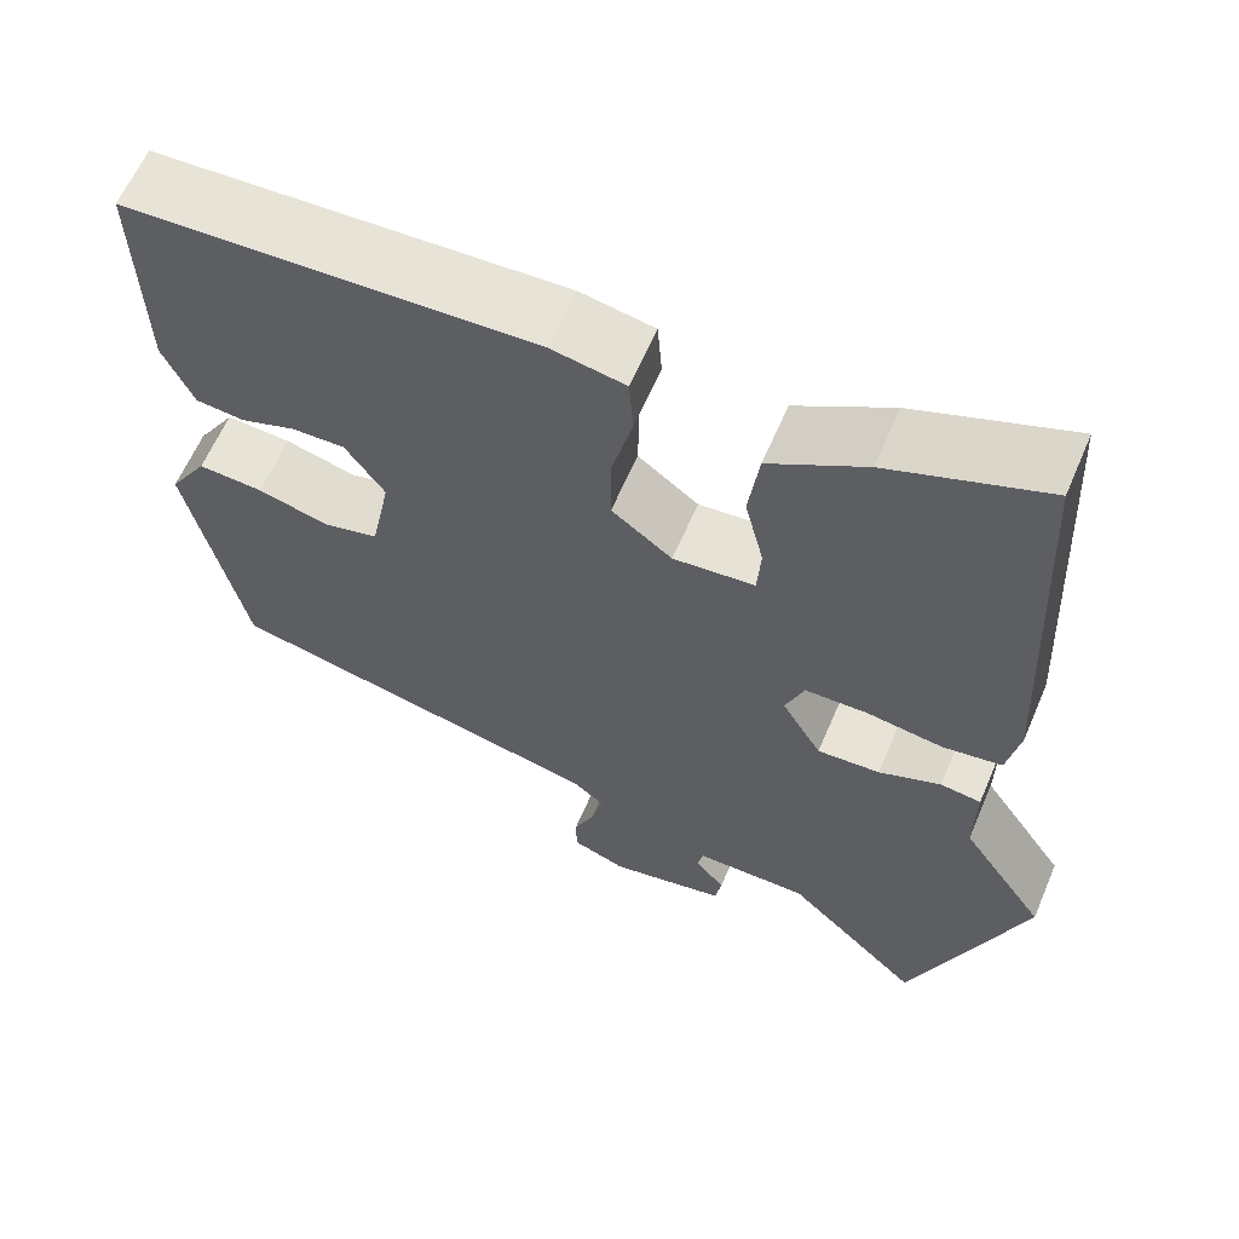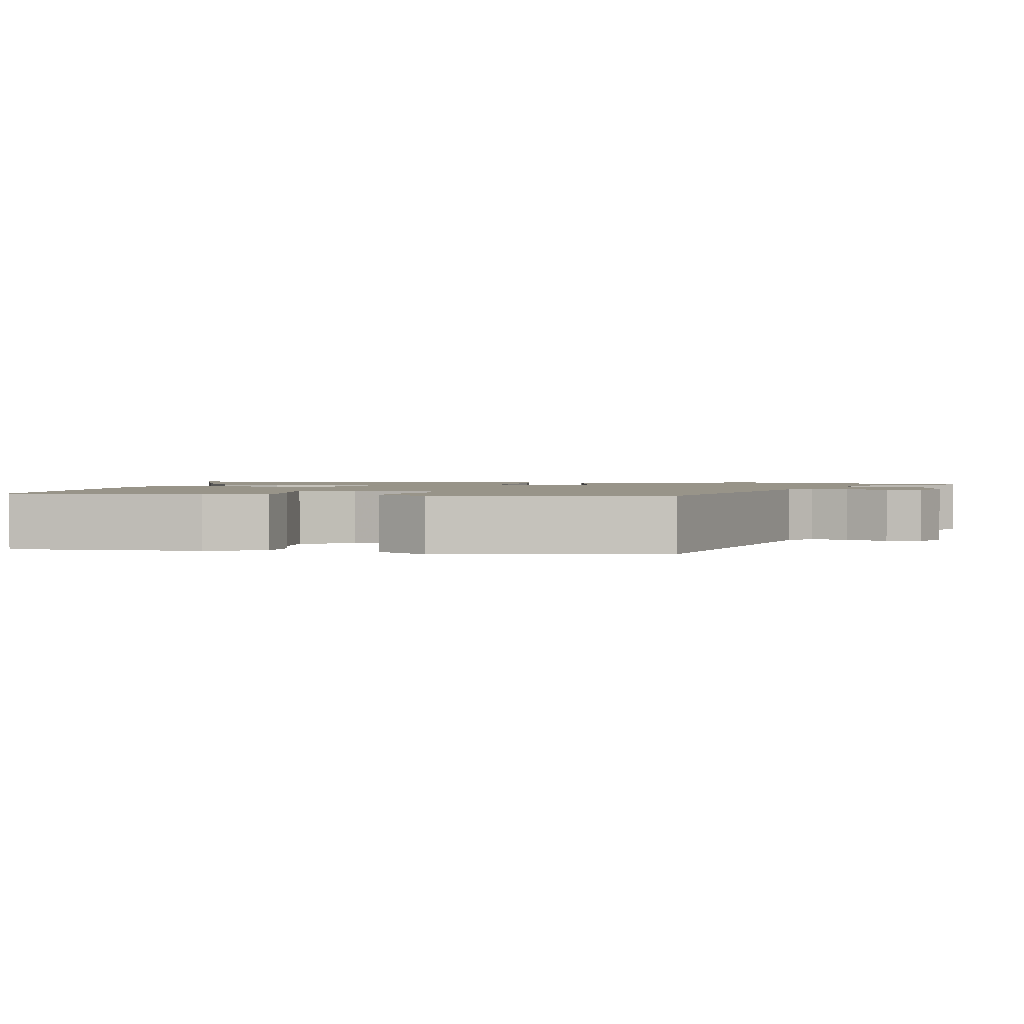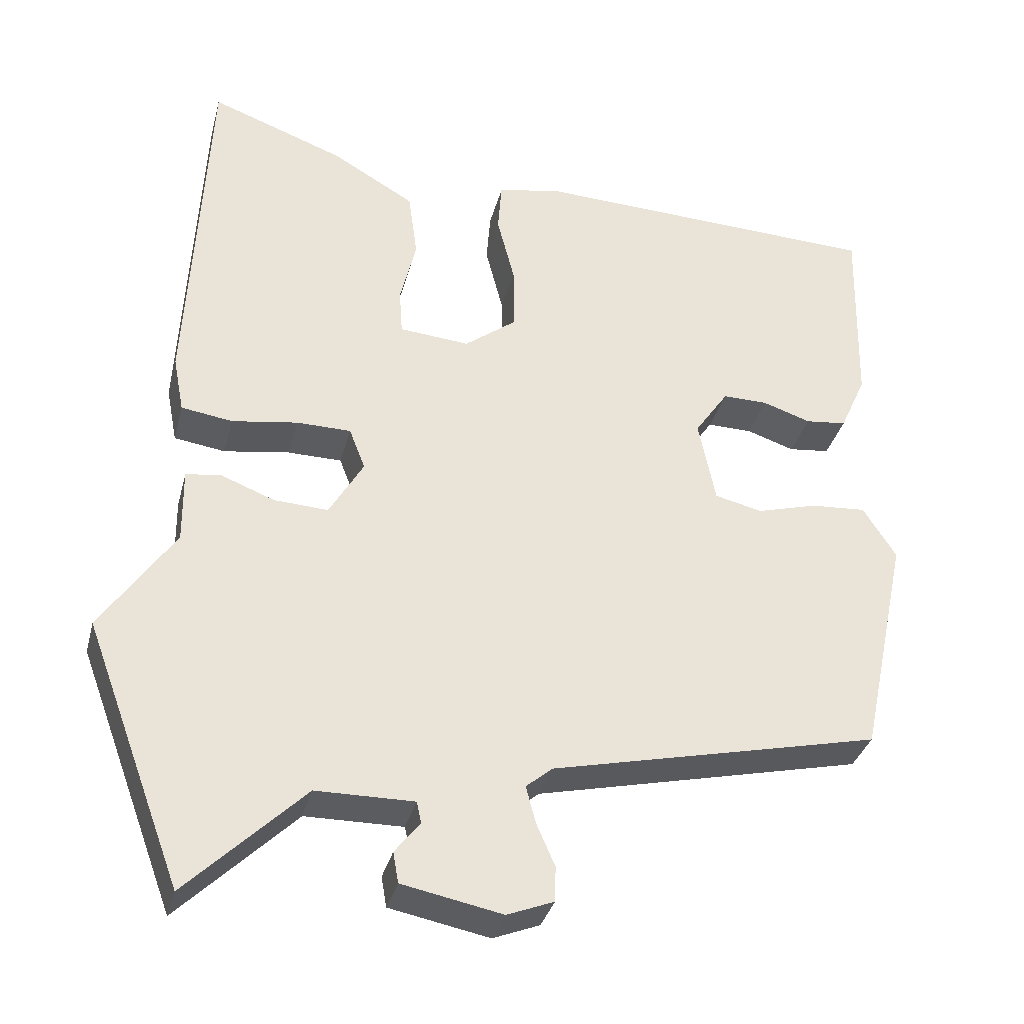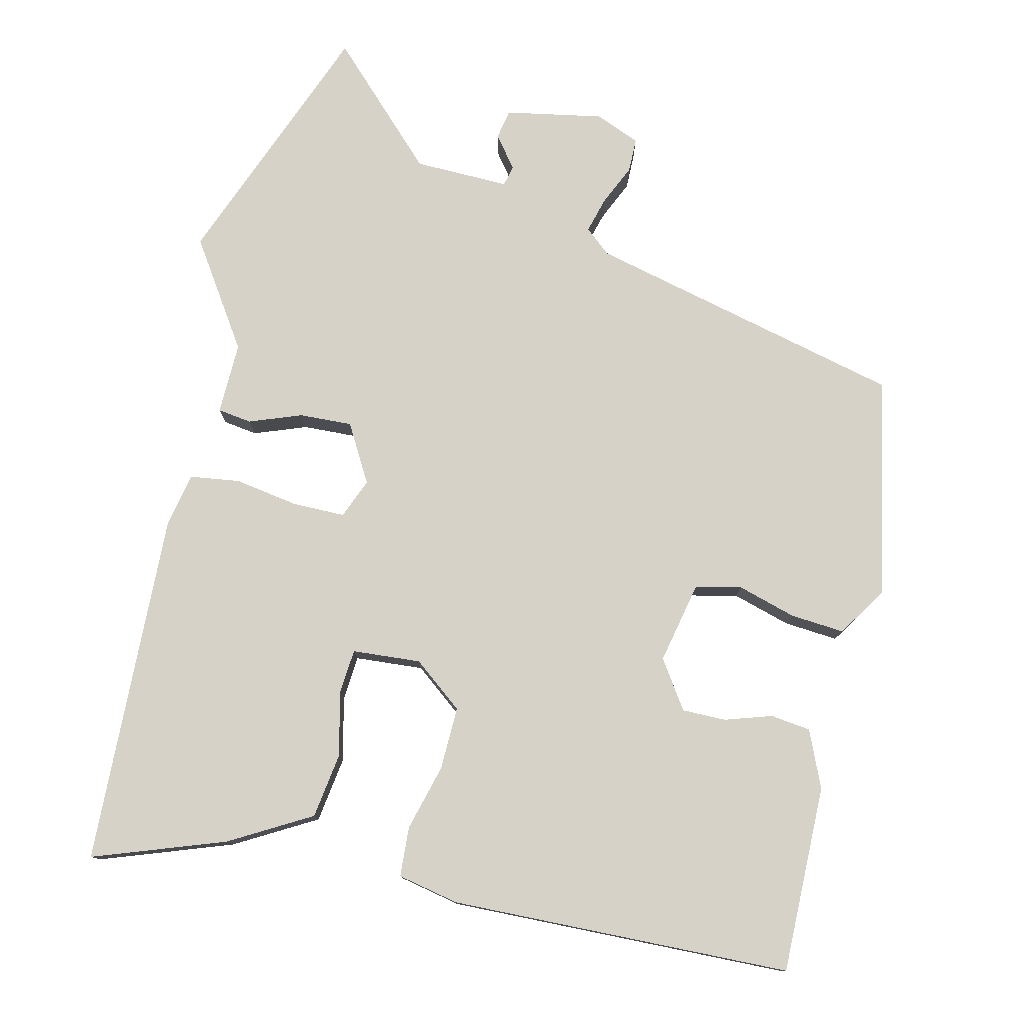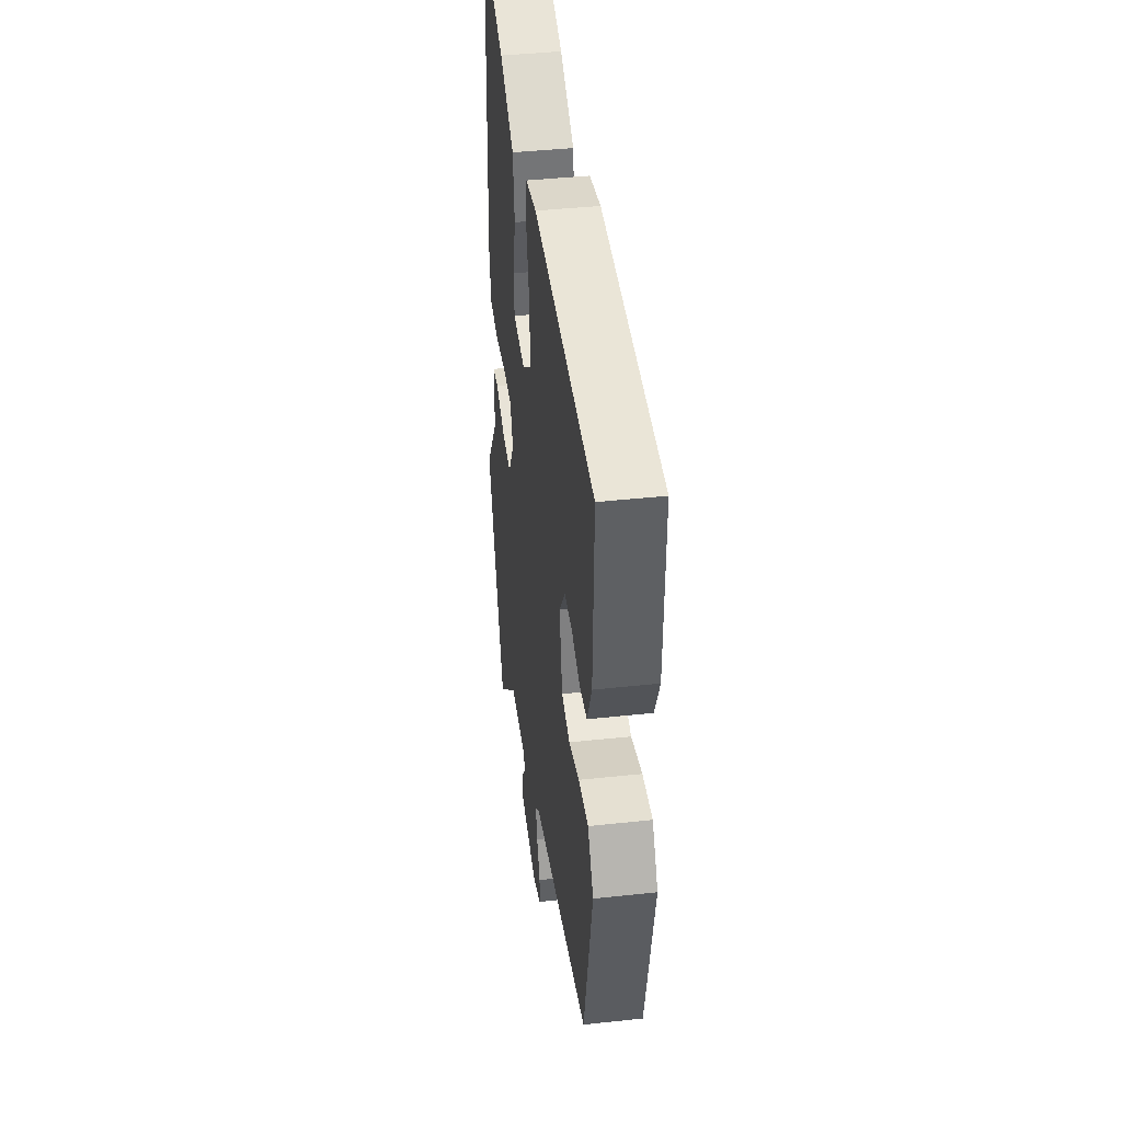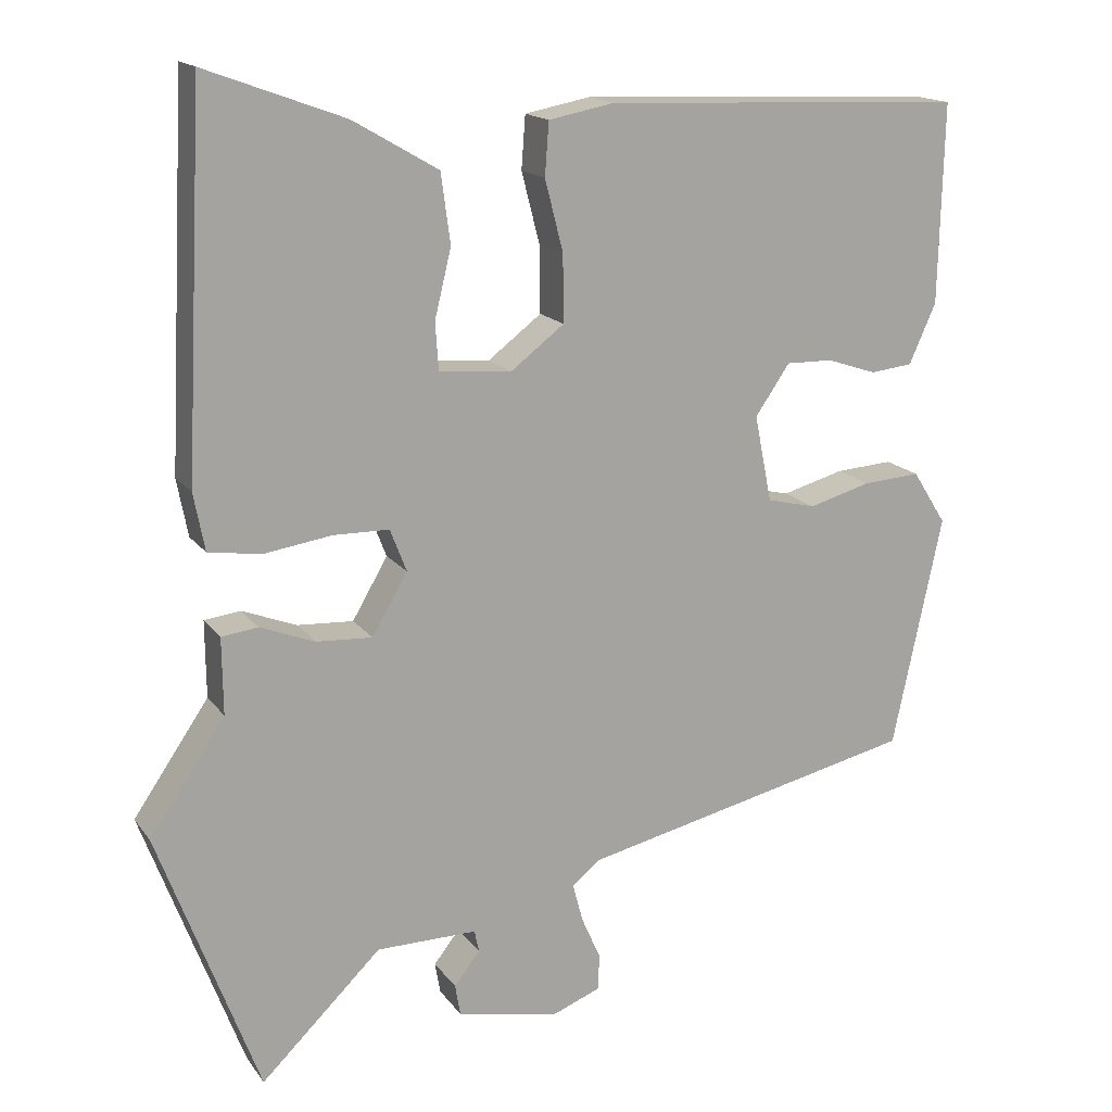
<metadata>
{"format":"obj","ext":"obj","renderer":"f3d","projection":"perspective","resolution":1024,"background":"white","views":[{"elev":61.8,"azim":-156.9,"up":"+Z"},{"elev":1.7,"azim":101.9,"up":"+Y"},{"elev":-34.1,"azim":-14.1,"up":"+Z"},{"elev":78.2,"azim":13.9,"up":"+Y"},{"elev":41.8,"azim":82.6,"up":"+Z"},{"elev":16.2,"azim":-23.8,"up":"+Z"}]}
</metadata>
<code>
v -0.47 0.07 0.558
v -0.294 0.07 0.493
v -0.186 0.07 0.43
v -0.174 0.07 0.342
v -0.195 0.07 0.255
v -0.191 0.07 0.195
v -0.099 0.07 0.187
v -0.031 0.07 0.239
v -0.032 0.07 0.324
v -0.055 0.07 0.414
v -0.05 0.07 0.481
v 0.033 0.07 0.497
v 0.492 0.07 0.478
v 0.486 0.07 0.225
v 0.452 0.07 0.149
v 0.398 0.07 0.143
v 0.335 0.07 0.164
v 0.276 0.07 0.165
v 0.232 0.07 0.101
v 0.254 0.07 -0.009
v 0.316 0.07 -0.024
v 0.395 0.07 -0.002
v 0.468 0.07 0.003
v 0.511 0.07 -0.065
v 0.448 0.07 -0.361
v 0.018 0.07 -0.459
v -0.017 0.07 -0.488
v -0.004 0.07 -0.537
v 0.02 0.07 -0.592
v 0.019 0.07 -0.638
v -0.042 0.07 -0.662
v -0.173 0.07 -0.636
v -0.18 0.07 -0.596
v -0.147 0.07 -0.554
v -0.153 0.07 -0.526
v -0.281 0.07 -0.527
v -0.434 0.07 -0.676
v -0.562 0.07 -0.334
v -0.466 0.07 -0.193
v -0.467 0.07 -0.096
v -0.421 0.07 -0.09
v -0.351 0.07 -0.117
v -0.28 0.07 -0.121
v -0.235 0.07 -0.044
v -0.256 0.07 0.01
v -0.327 0.07 0.011
v -0.413 0.07 -0.002
v -0.48 0.07 0.008
v -0.494 0.07 0.081
v -0.47 0 0.558
v -0.294 0 0.493
v -0.186 0 0.43
v -0.174 0 0.342
v -0.195 0 0.255
v -0.191 0 0.195
v -0.099 0 0.187
v -0.031 0 0.239
v -0.032 0 0.324
v -0.055 0 0.414
v -0.05 0 0.481
v 0.033 0 0.497
v 0.492 0 0.478
v 0.486 0 0.225
v 0.452 0 0.149
v 0.398 0 0.143
v 0.335 0 0.164
v 0.276 0 0.165
v 0.232 0 0.101
v 0.254 0 -0.009
v 0.316 0 -0.024
v 0.395 0 -0.002
v 0.468 0 0.003
v 0.511 0 -0.065
v 0.448 0 -0.361
v 0.018 0 -0.459
v -0.017 0 -0.488
v -0.004 0 -0.537
v 0.02 0 -0.592
v 0.019 0 -0.638
v -0.042 0 -0.662
v -0.173 0 -0.636
v -0.18 0 -0.596
v -0.147 0 -0.554
v -0.153 0 -0.526
v -0.281 0 -0.527
v -0.434 0 -0.676
v -0.562 0 -0.334
v -0.466 0 -0.193
v -0.467 0 -0.096
v -0.421 0 -0.09
v -0.351 0 -0.117
v -0.28 0 -0.121
v -0.235 0 -0.044
v -0.256 0 0.01
v -0.327 0 0.011
v -0.413 0 -0.002
v -0.48 0 0.008
v -0.494 0 0.081
f 3 4 5
f 2 3 5
f 1 2 5
f 49 1 5
f 48 49 5
f 47 48 5
f 46 47 5
f 45 46 5 6
f 44 45 6 7
f 43 44 7 8
f 39 40 41 42
f 39 42 43
f 38 39 43
f 37 38 43
f 36 37 43
f 35 36 43 8
f 32 33 34
f 31 32 34
f 30 31 34
f 29 30 34
f 28 29 34
f 27 28 34 35
f 26 27 35 8
f 24 25 26
f 23 24 26
f 22 23 26
f 21 22 26
f 20 21 26
f 26 8 9
f 20 26 9
f 19 20 9
f 15 16 17
f 14 15 17
f 13 14 17
f 12 13 17
f 11 12 17
f 10 11 17
f 9 10 17
f 9 17 18
f 9 18 19
f 54 53 52
f 54 52 51
f 54 51 50
f 54 50 98
f 54 98 97
f 54 97 96
f 54 96 95
f 55 54 95 94
f 56 55 94 93
f 57 56 93 92
f 91 90 89 88
f 92 91 88
f 92 88 87
f 92 87 86
f 92 86 85
f 57 92 85 84
f 83 82 81
f 83 81 80
f 83 80 79
f 83 79 78
f 83 78 77
f 84 83 77 76
f 57 84 76 75
f 75 74 73
f 75 73 72
f 75 72 71
f 75 71 70
f 75 70 69
f 58 57 75
f 58 75 69
f 58 69 68
f 66 65 64
f 66 64 63
f 66 63 62
f 66 62 61
f 66 61 60
f 66 60 59
f 66 59 58
f 67 66 58
f 68 67 58
f 1 50 51 2
f 2 51 52 3
f 3 52 53 4
f 4 53 54 5
f 5 54 55 6
f 6 55 56 7
f 7 56 57 8
f 8 57 58 9
f 9 58 59 10
f 10 59 60 11
f 11 60 61 12
f 12 61 62 13
f 13 62 63 14
f 14 63 64 15
f 15 64 65 16
f 16 65 66 17
f 17 66 67 18
f 18 67 68 19
f 19 68 69 20
f 20 69 70 21
f 21 70 71 22
f 22 71 72 23
f 23 72 73 24
f 24 73 74 25
f 25 74 75 26
f 26 75 76 27
f 27 76 77 28
f 28 77 78 29
f 29 78 79 30
f 30 79 80 31
f 31 80 81 32
f 32 81 82 33
f 33 82 83 34
f 34 83 84 35
f 35 84 85 36
f 36 85 86 37
f 37 86 87 38
f 38 87 88 39
f 39 88 89 40
f 40 89 90 41
f 41 90 91 42
f 42 91 92 43
f 43 92 93 44
f 44 93 94 45
f 45 94 95 46
f 46 95 96 47
f 47 96 97 48
f 48 97 98 49
f 49 98 50 1

</code>
